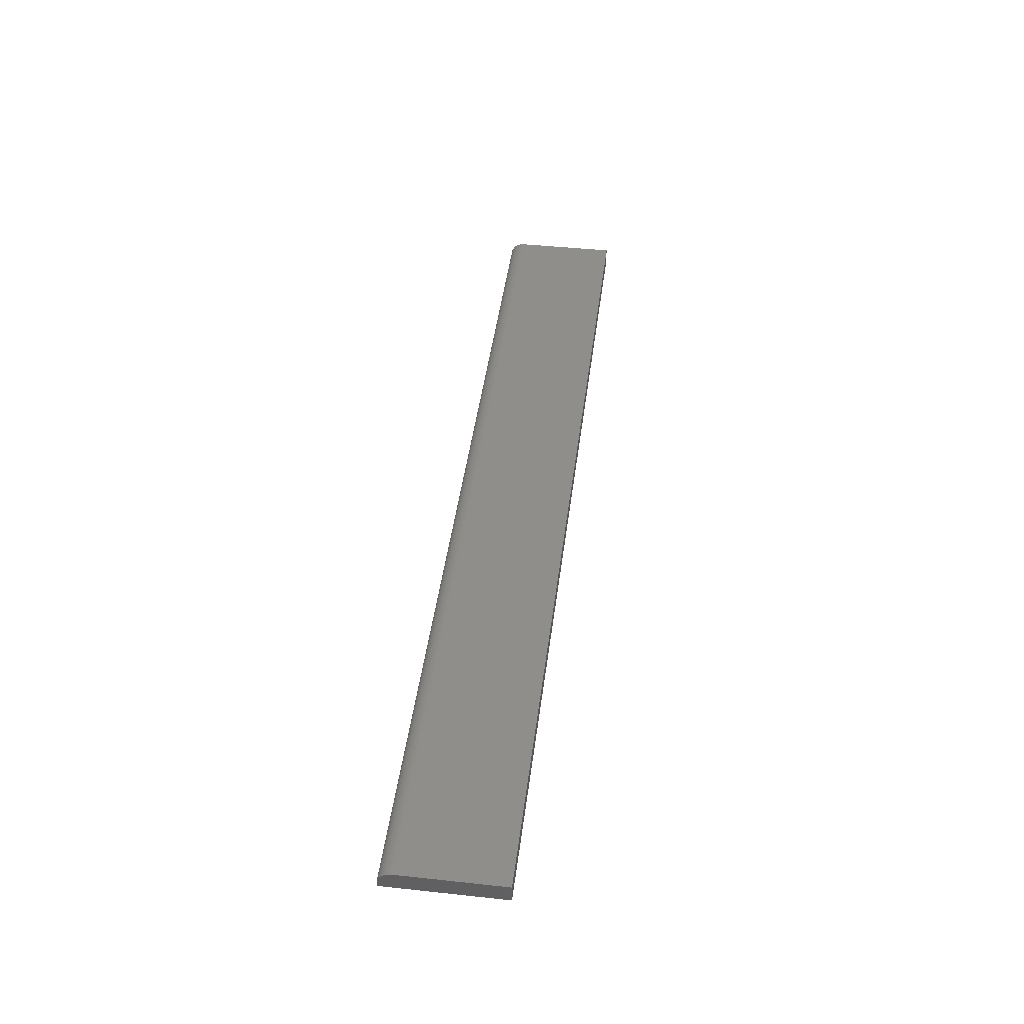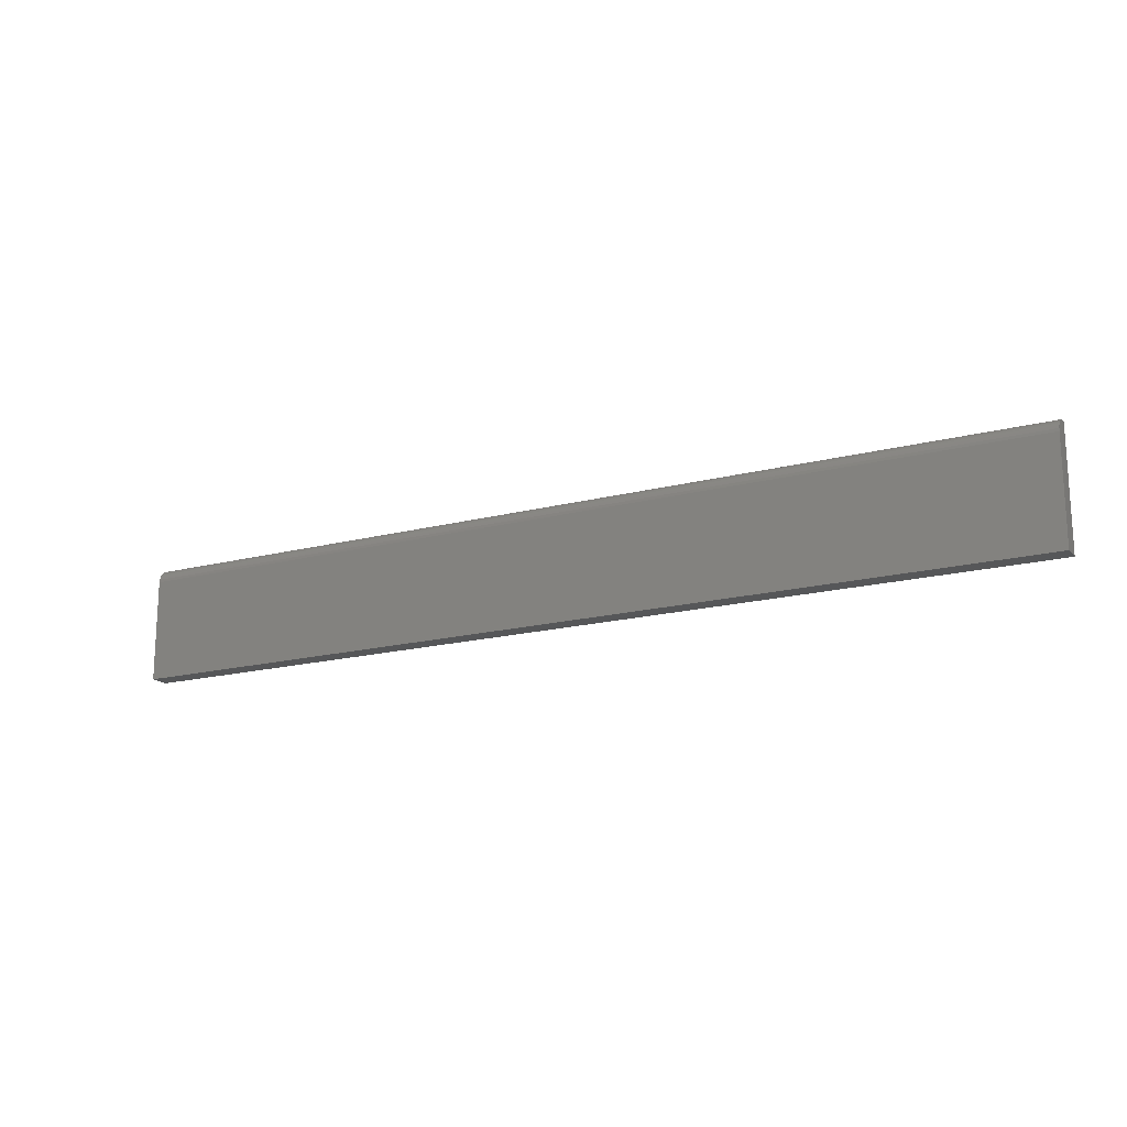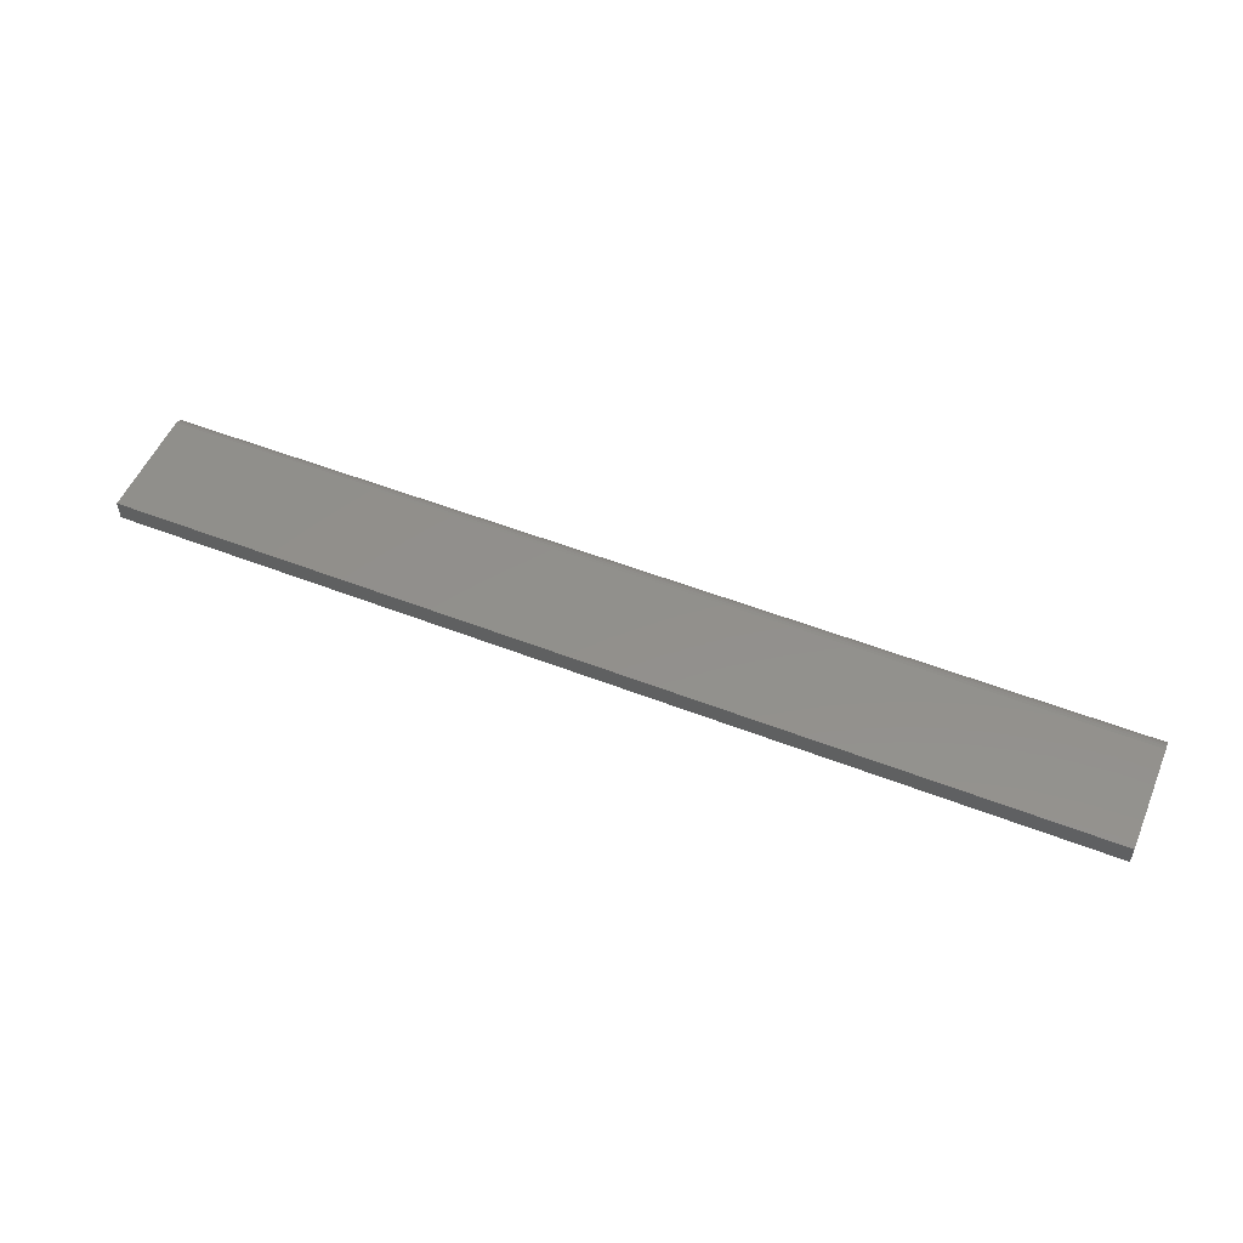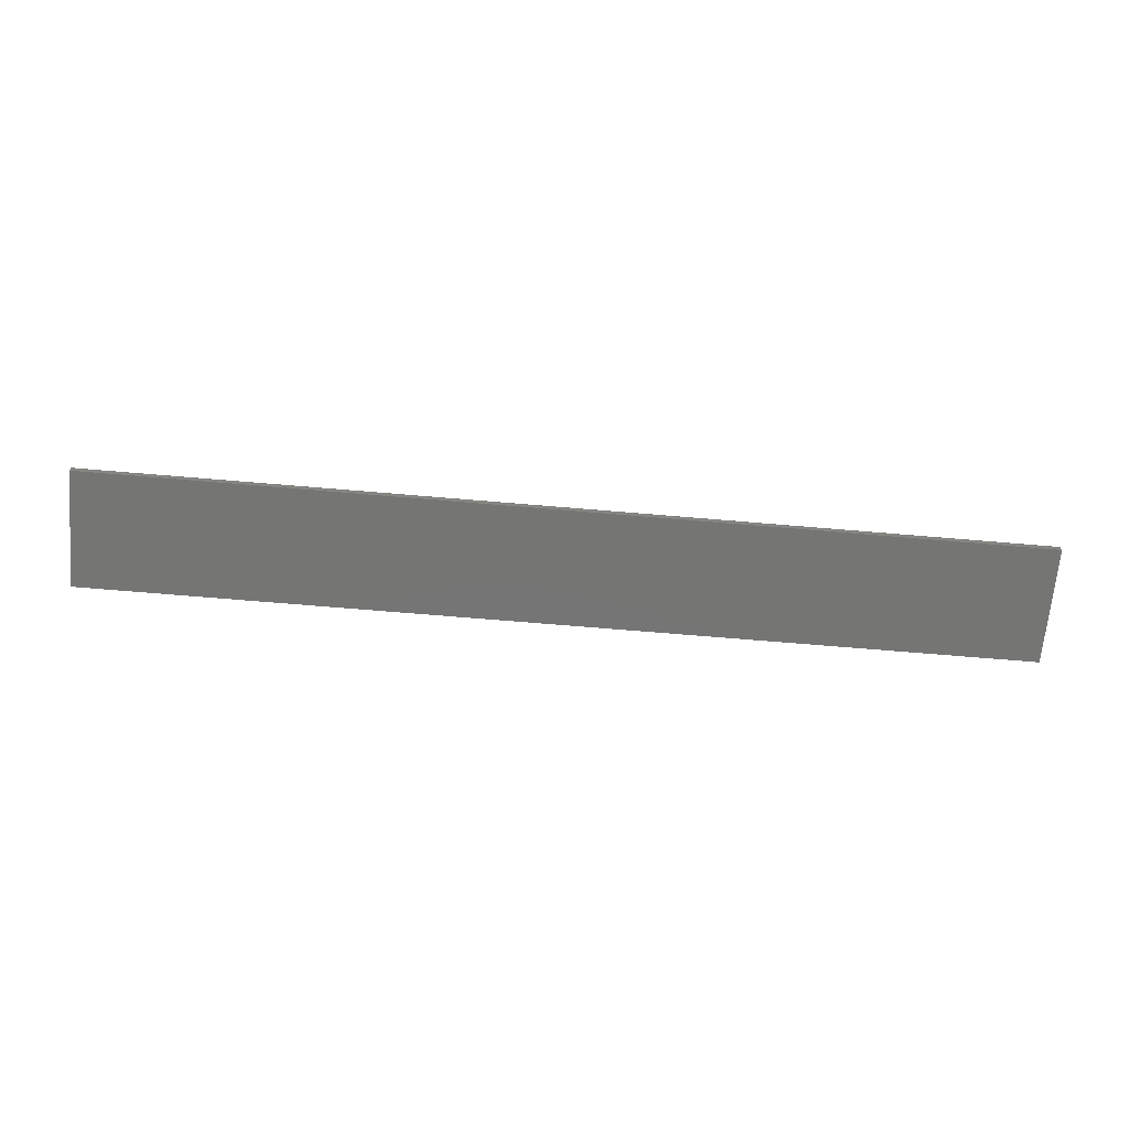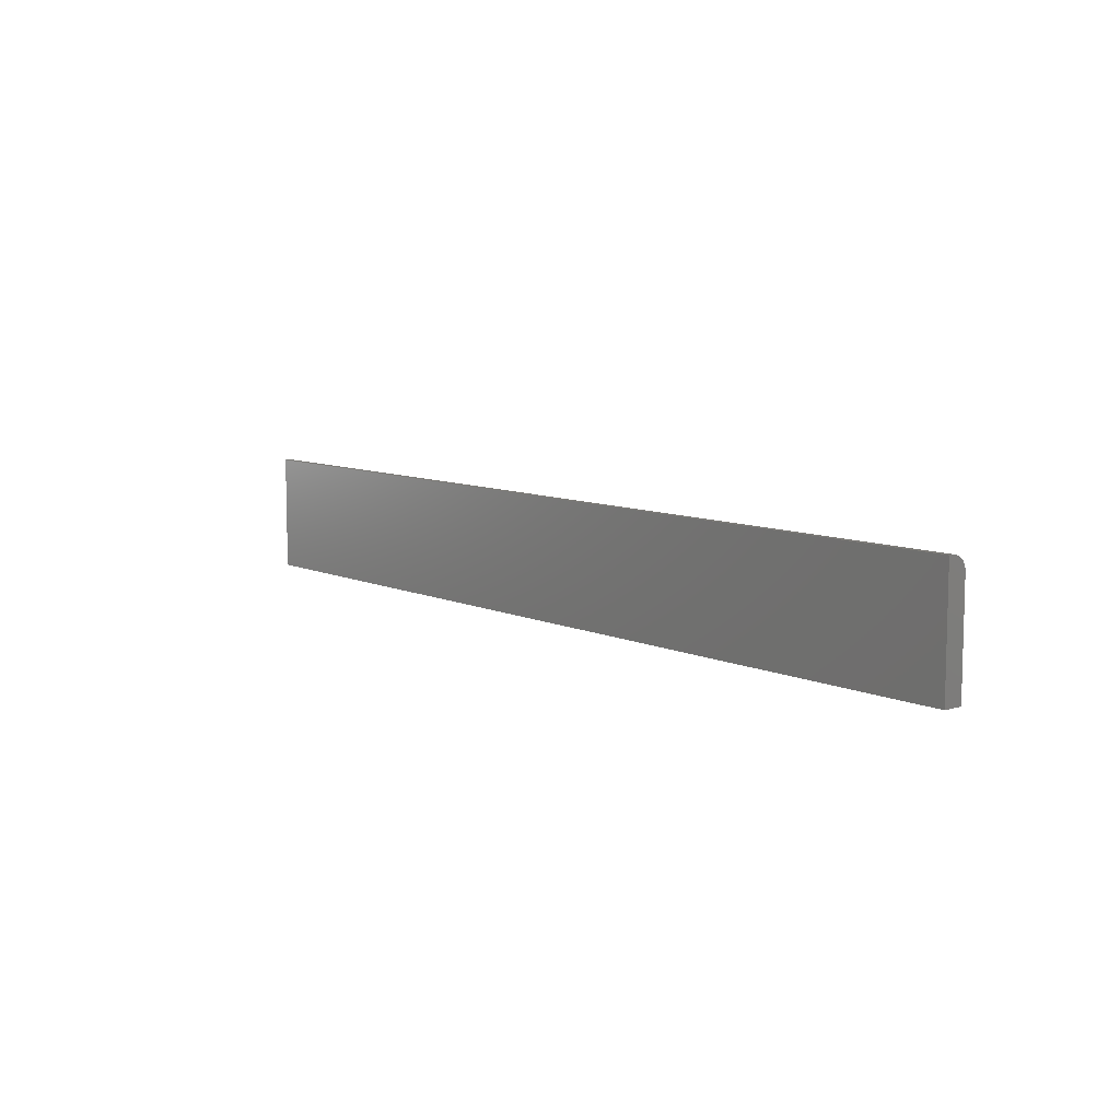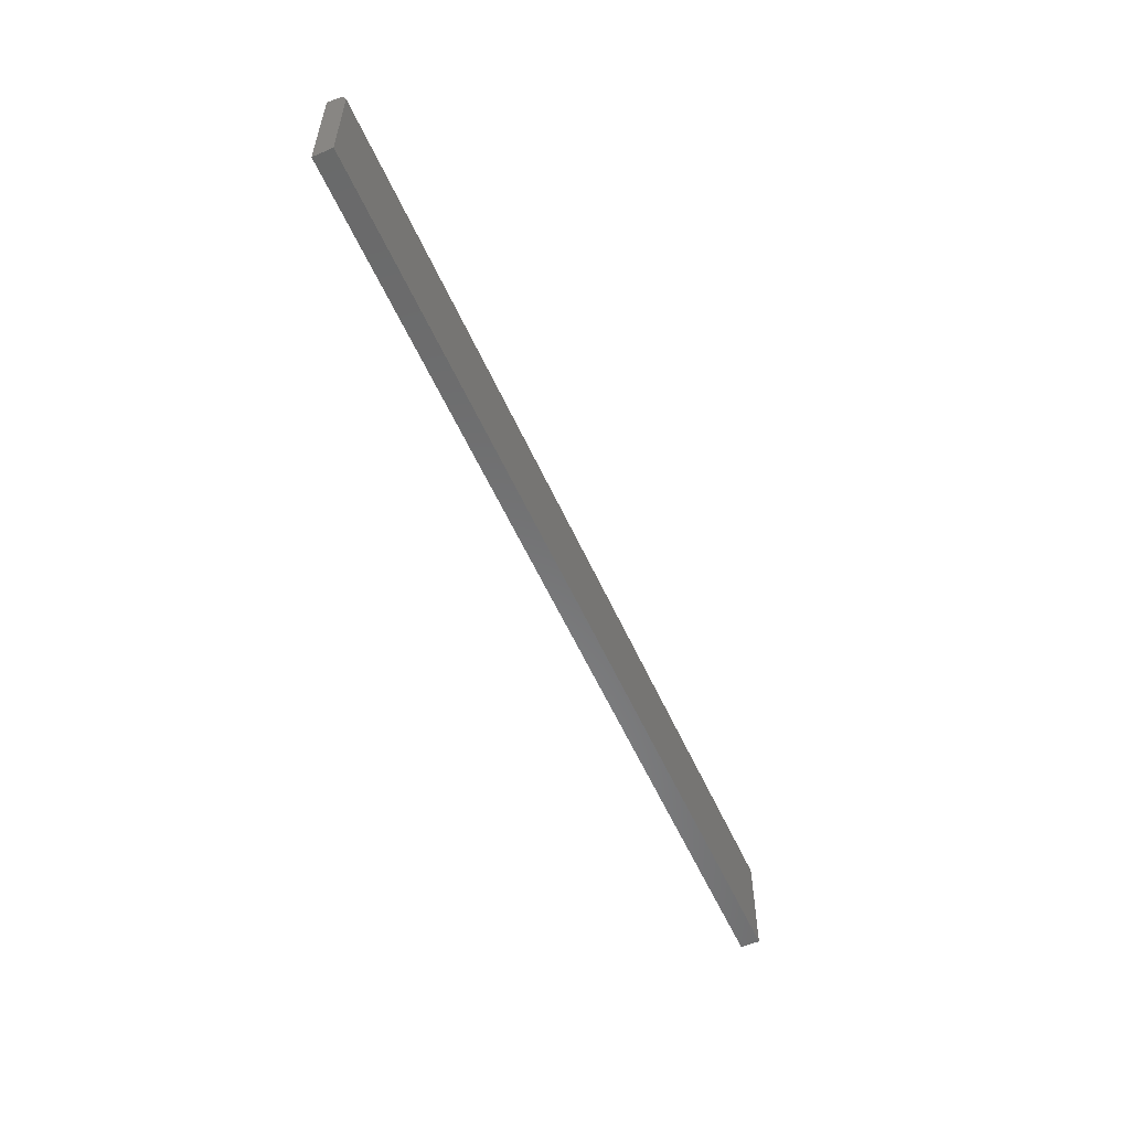
<metadata>
{"format":"stl","ext":"stl","renderer":"f3d","projection":"perspective","resolution":1024,"background":"white","views":[{"elev":44.0,"azim":97.2,"up":"+Y"},{"elev":-17.4,"azim":-152.5,"up":"+Z"},{"elev":52.9,"azim":-157.3,"up":"+Y"},{"elev":-67.4,"azim":-4.9,"up":"+Y"},{"elev":8.6,"azim":50.5,"up":"+Z"},{"elev":-56.2,"azim":113.9,"up":"+Z"}]}
</metadata>
<code>
# stl→obj: 24 verts, 44 faces
v -0.75 0 -0.09375
v -0.75 9.217e-18 0.07229
v 0.75 1.665e-16 -0.09375
v 0.75 1.758e-16 0.07229
v -0.75 -0.02344 0.09572
v -0.75 -0.01447 0.09394
v -0.75 -0.03125 0.09572
v -0.75 -0.01887 0.09527
v -0.75 -0.00395 0.08531
v -0.75 -0.001784 0.08126
v -0.75 -0.01042 0.09177
v -0.75 -0.006865 0.08886
v -0.75 -0.0004503 0.07686
v -0.75 -0.03125 -0.09375
v 0.75 -0.03125 0.09572
v 0.75 -0.02344 0.09572
v 0.75 -0.01042 0.09177
v 0.75 -0.01887 0.09527
v 0.75 -0.01447 0.09394
v 0.75 -0.03125 -0.09375
v 0.75 -0.0004503 0.07686
v 0.75 -0.001784 0.08126
v 0.75 -0.00395 0.08531
v 0.75 -0.006865 0.08886
f 1 2 3
f 3 2 4
f 5 6 7
f 5 8 6
f 9 10 11
f 11 12 9
f 7 13 2
f 7 2 1
f 7 1 14
f 13 7 6
f 13 6 11
f 13 11 10
f 15 16 7
f 7 16 5
f 16 17 18
f 17 19 18
f 15 20 3
f 15 3 4
f 15 4 21
f 15 21 22
f 15 22 23
f 15 23 24
f 15 24 17
f 15 17 16
f 4 2 21
f 21 2 13
f 21 13 22
f 22 13 10
f 22 10 23
f 23 10 9
f 23 9 24
f 24 9 12
f 24 12 17
f 17 12 11
f 17 11 19
f 19 11 6
f 19 6 18
f 18 6 8
f 18 8 16
f 16 8 5
f 14 20 7
f 7 20 15
f 14 1 20
f 20 1 3

</code>
